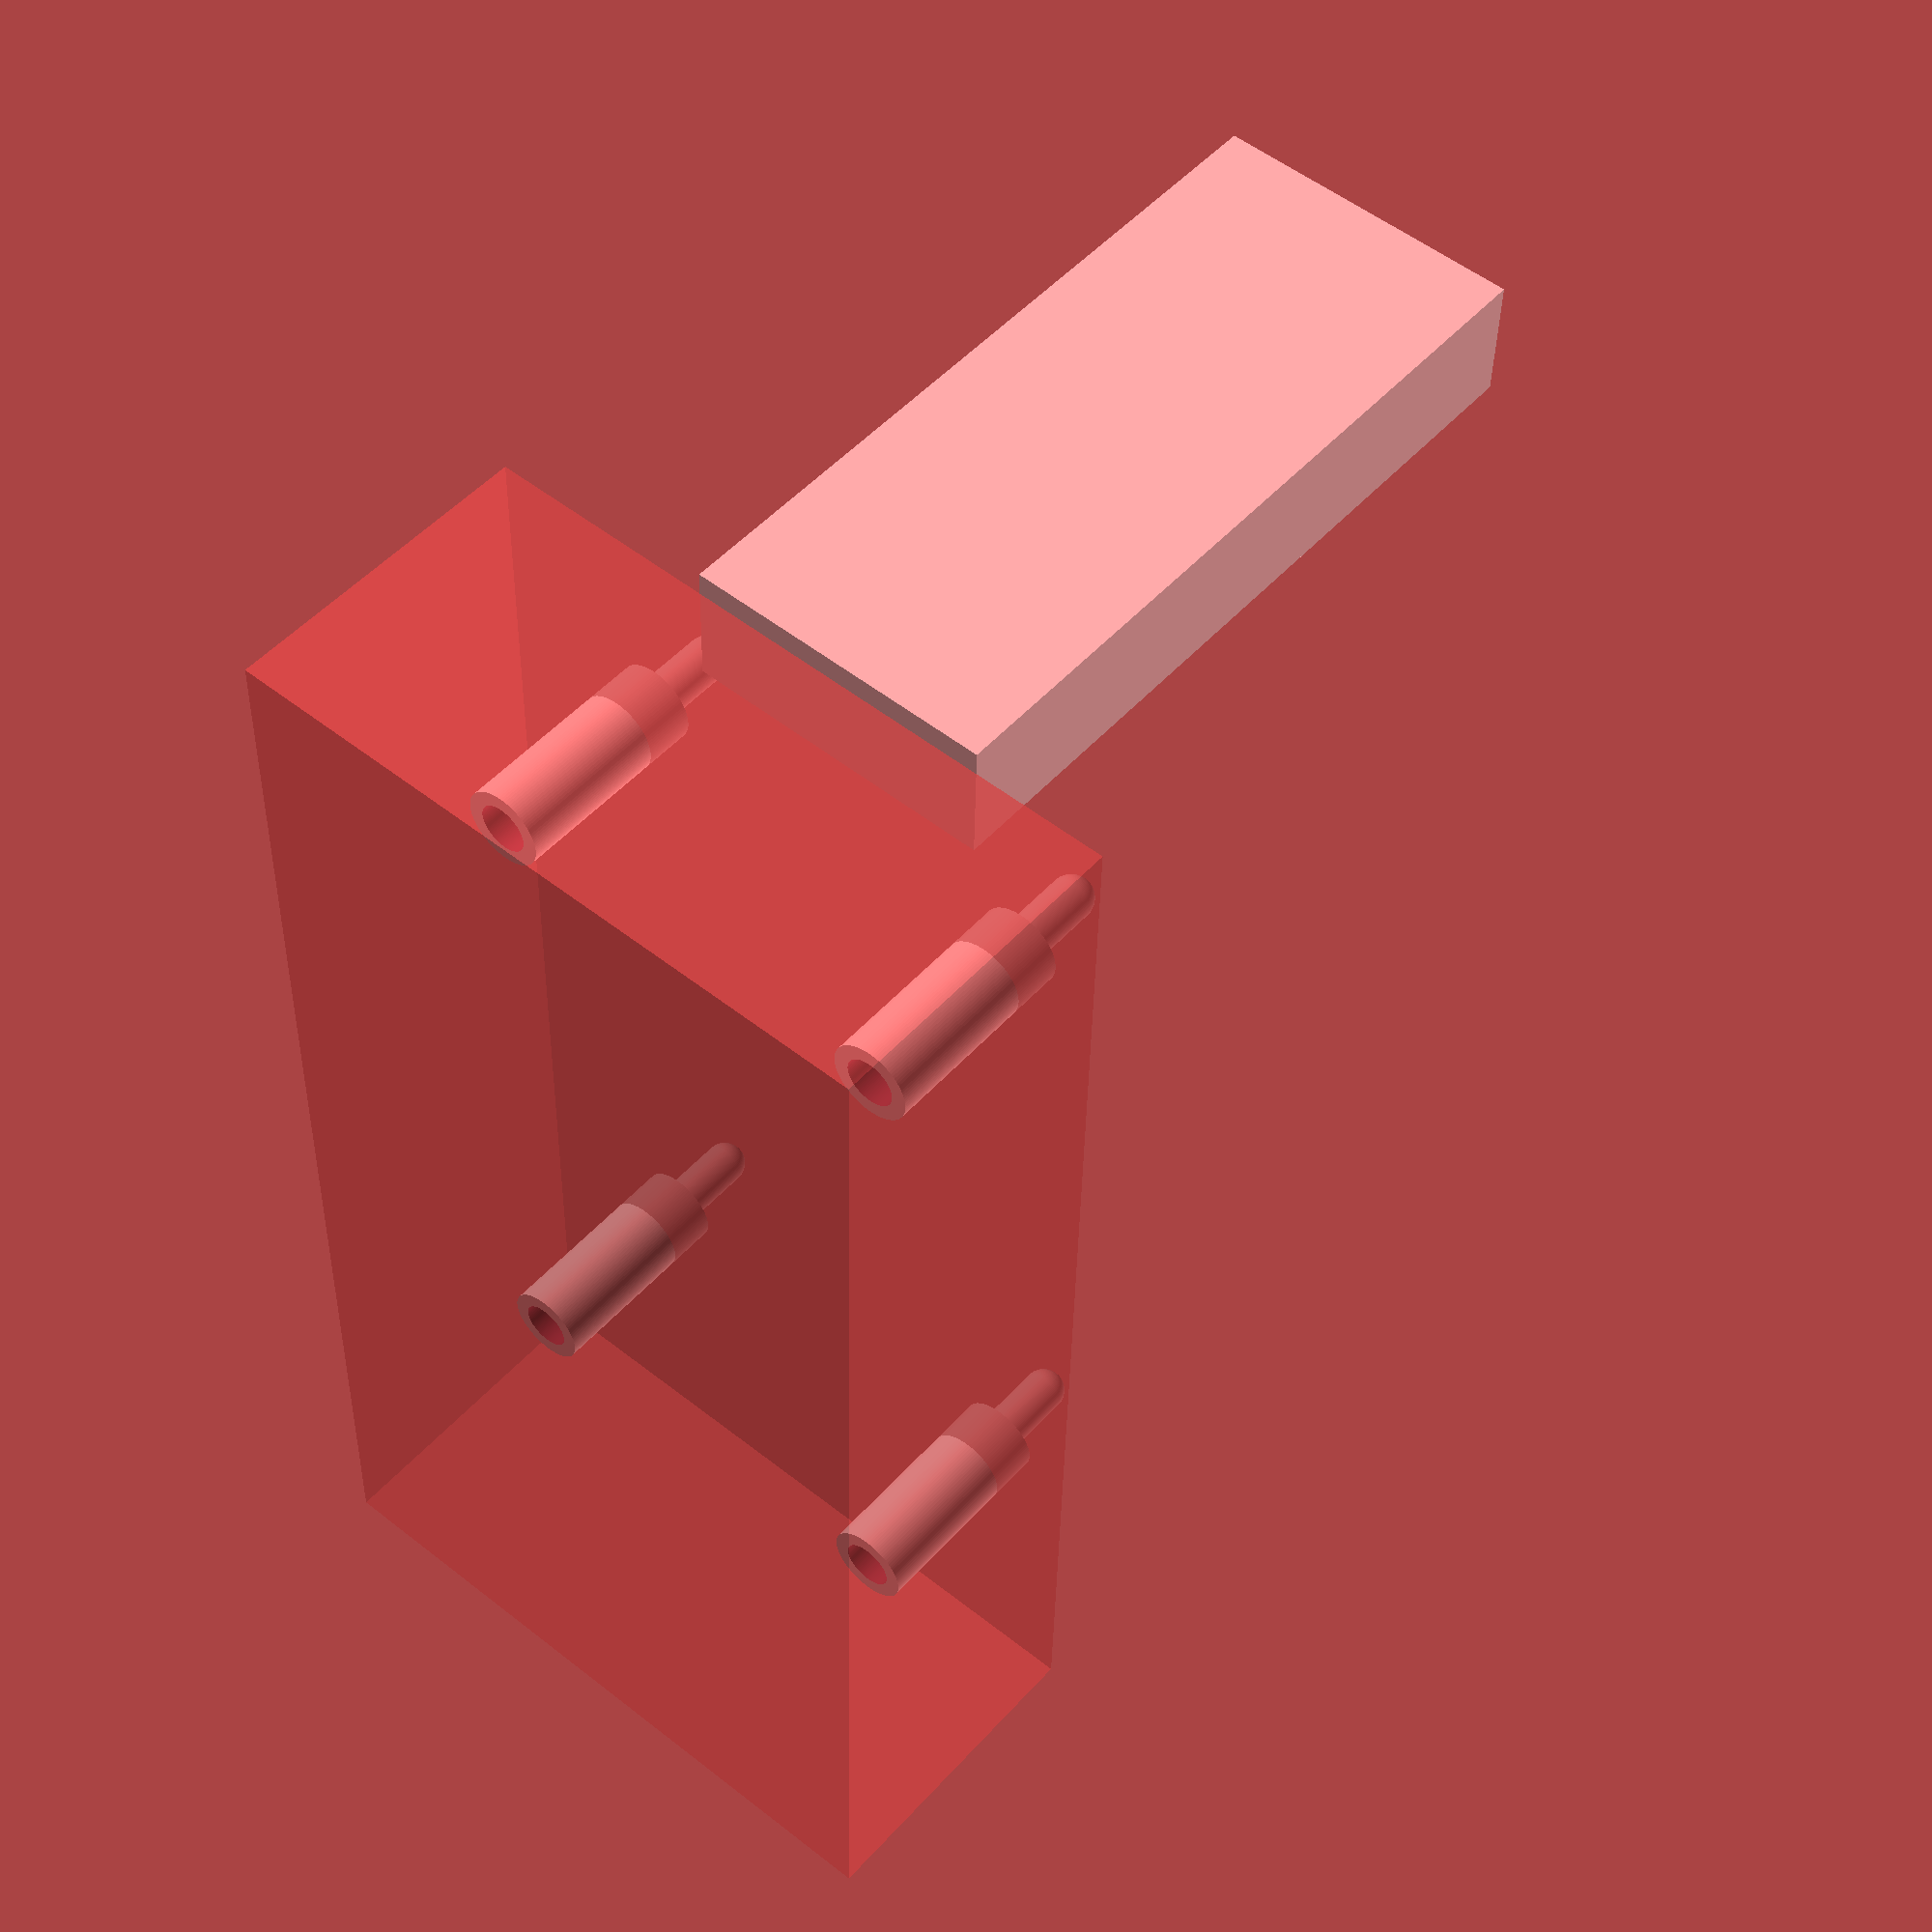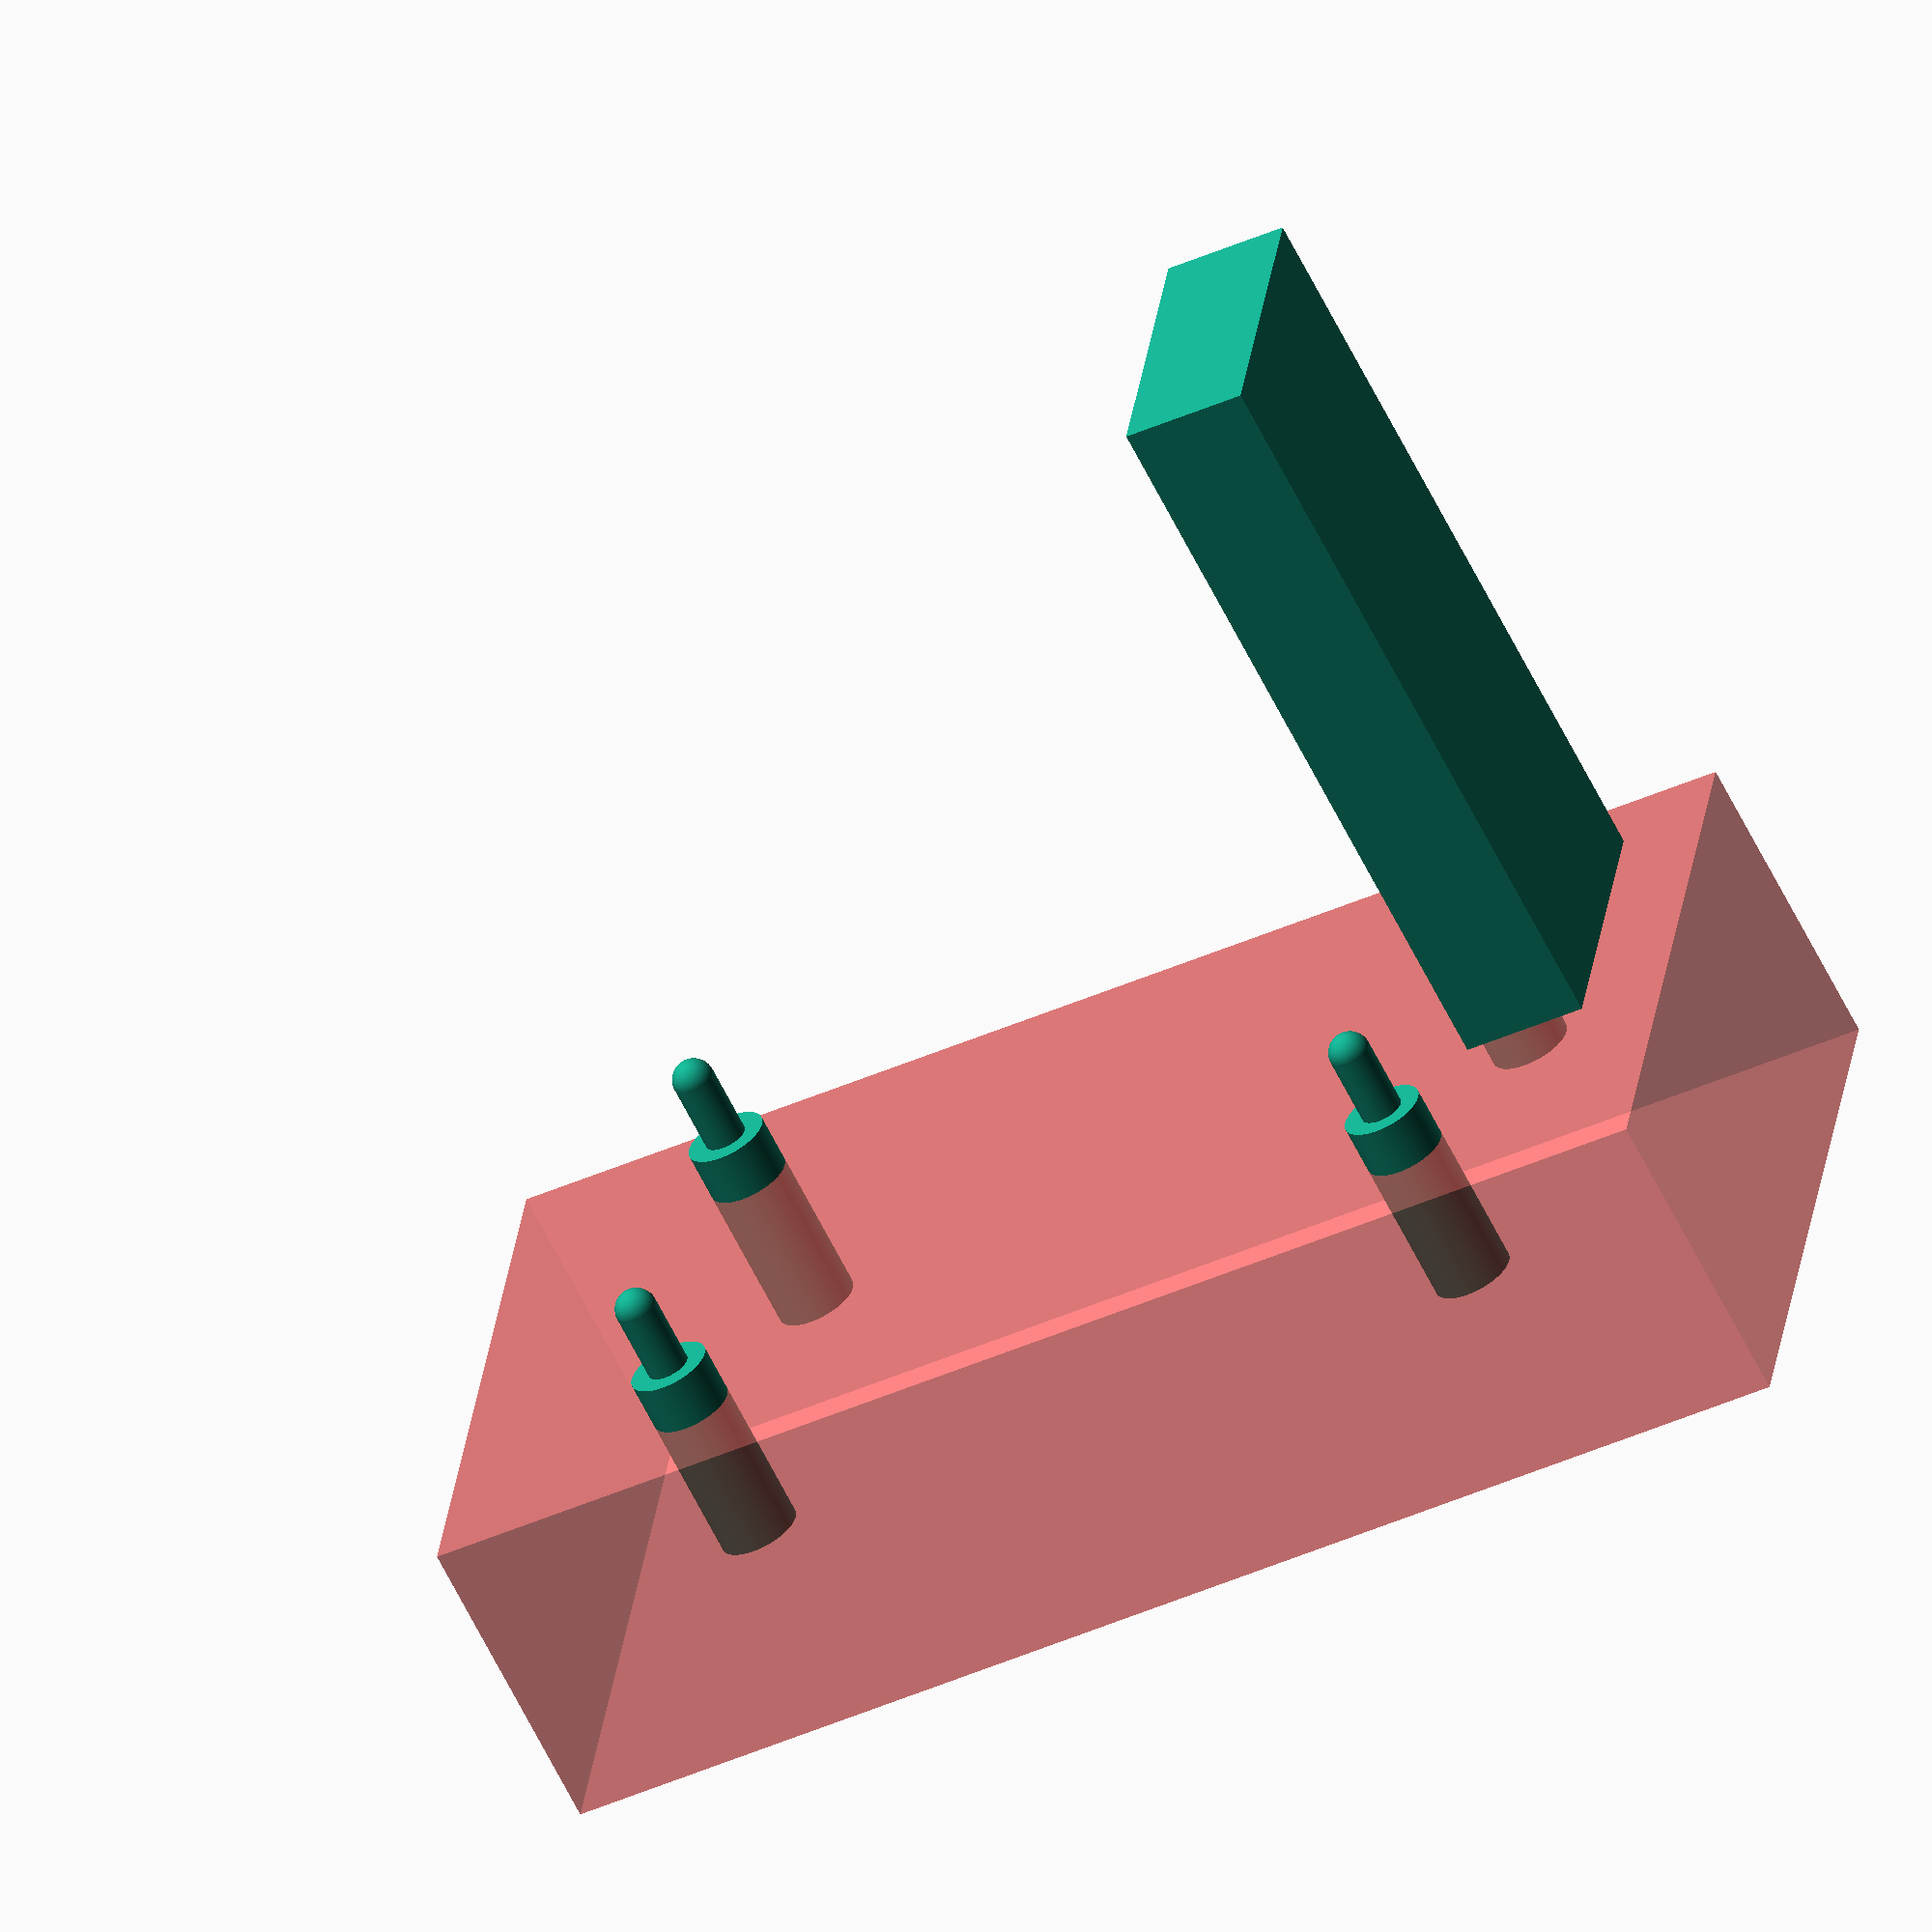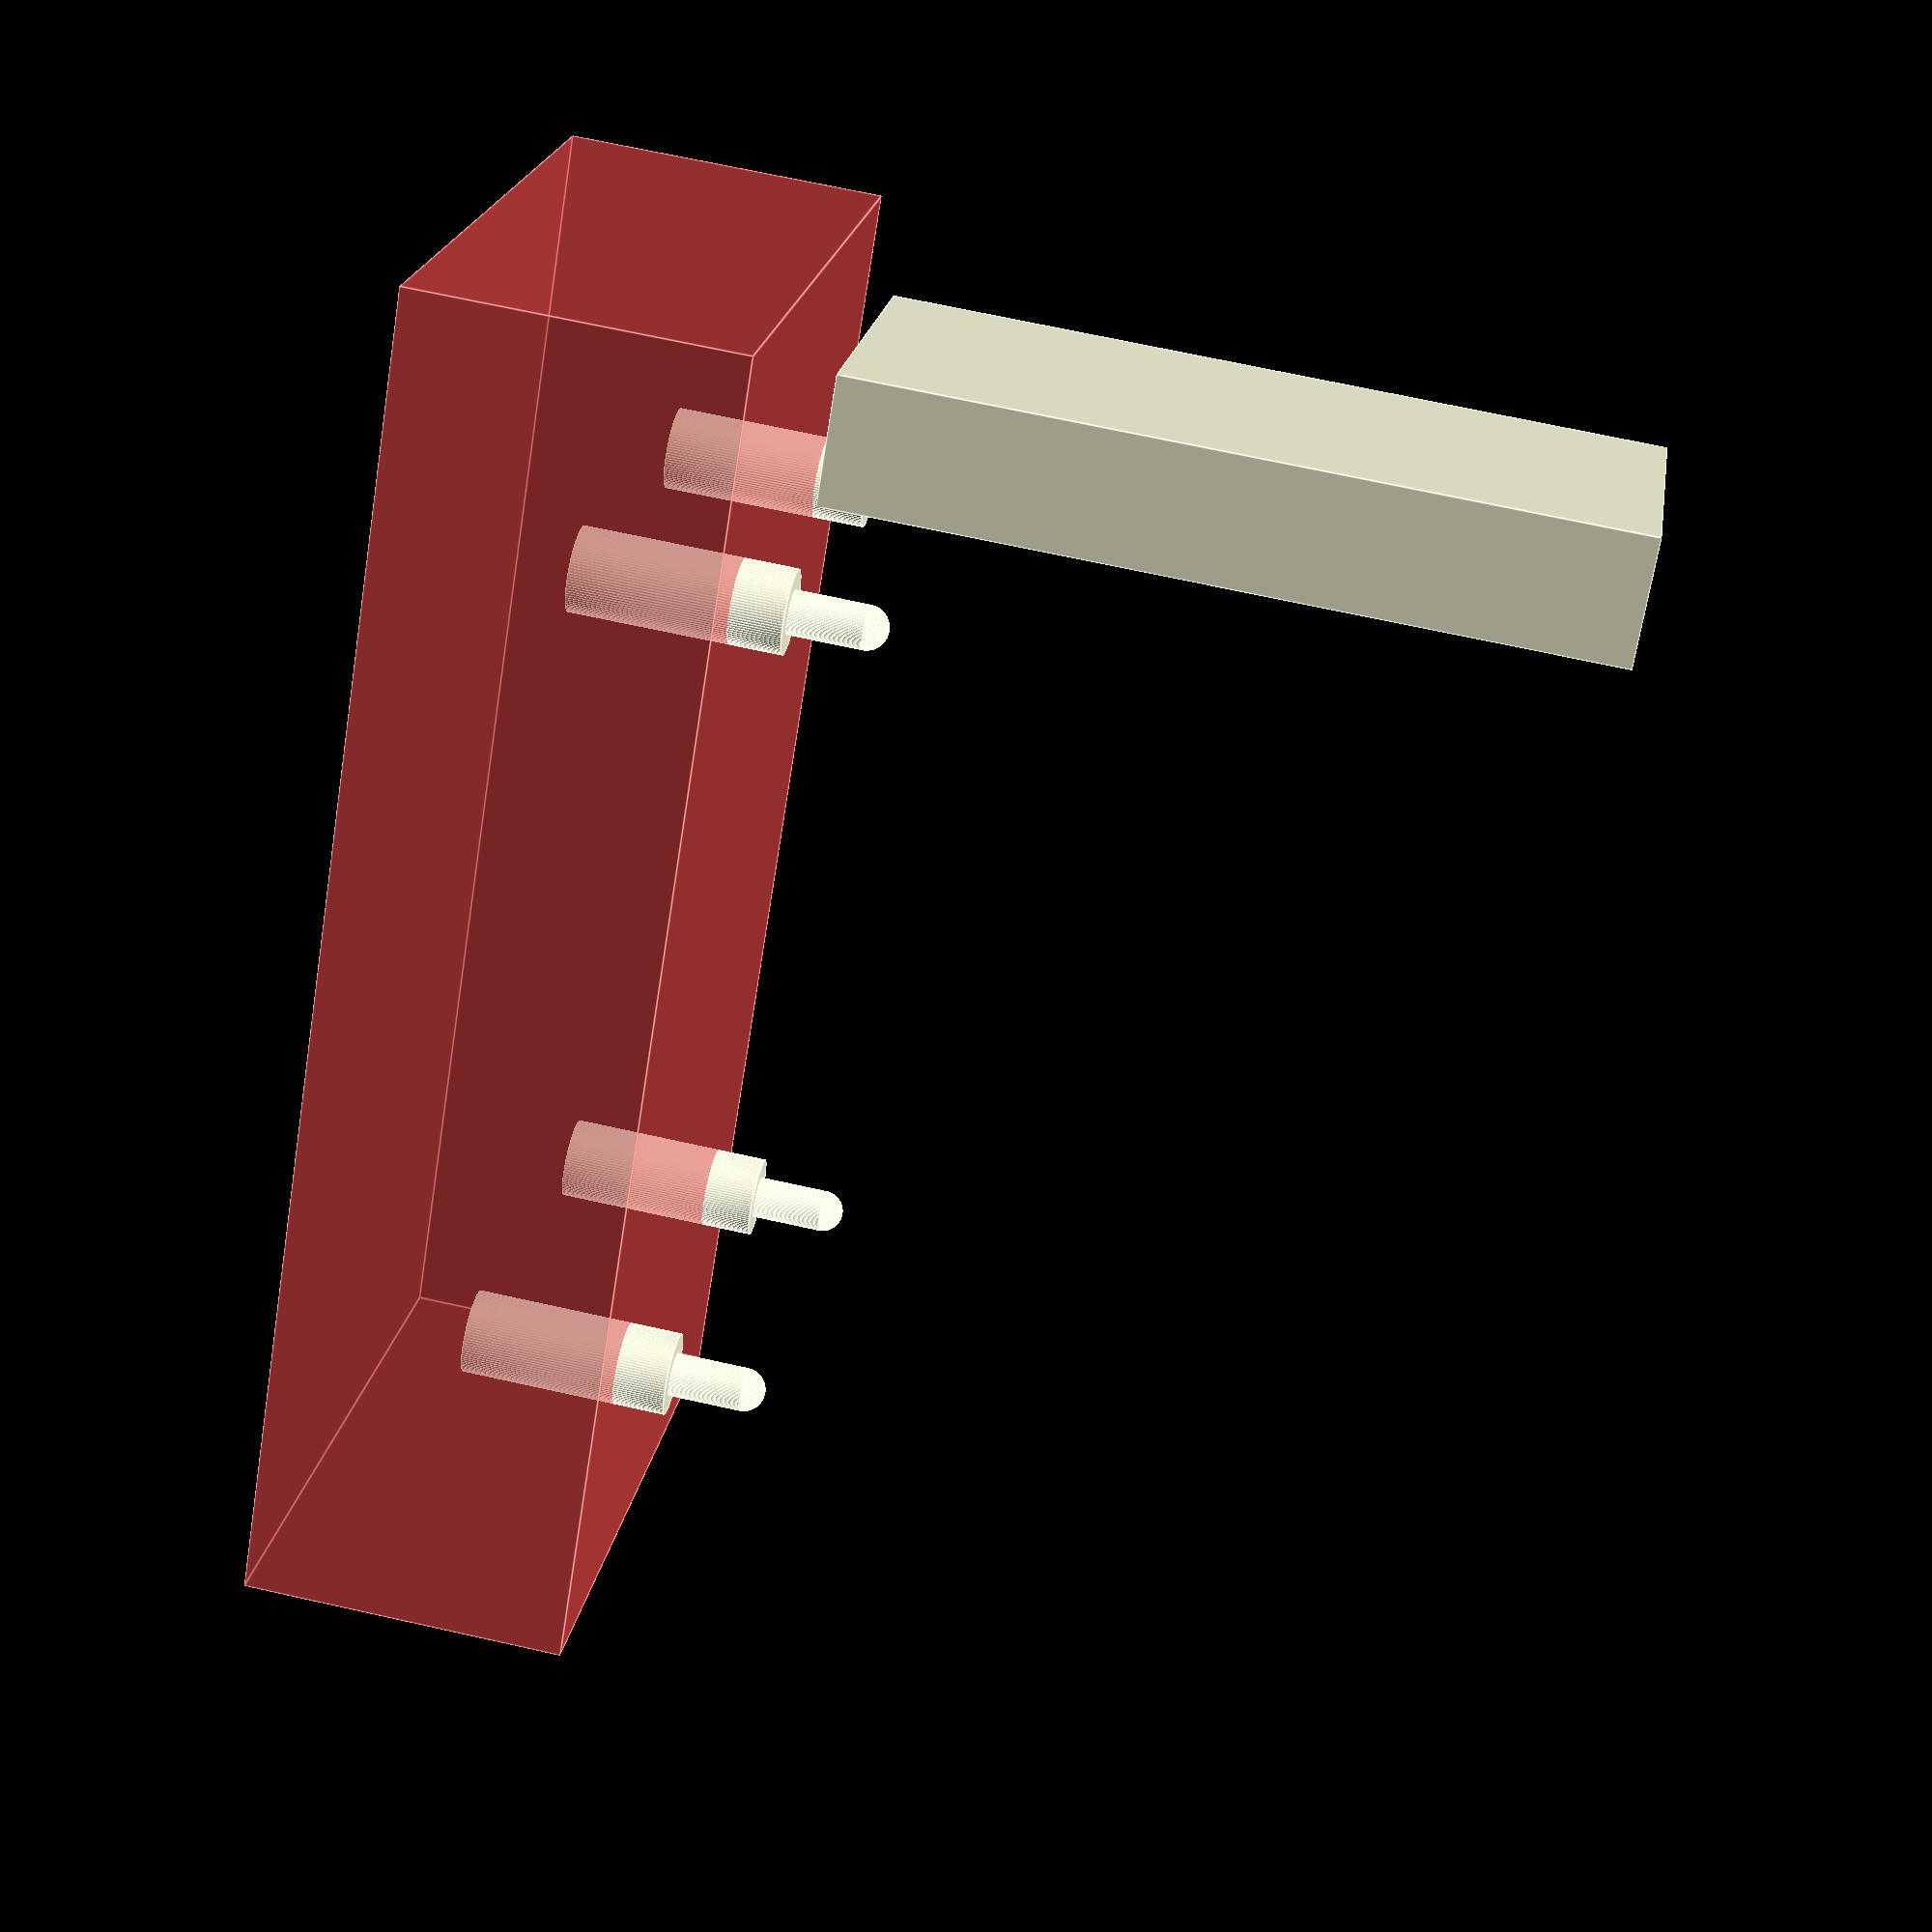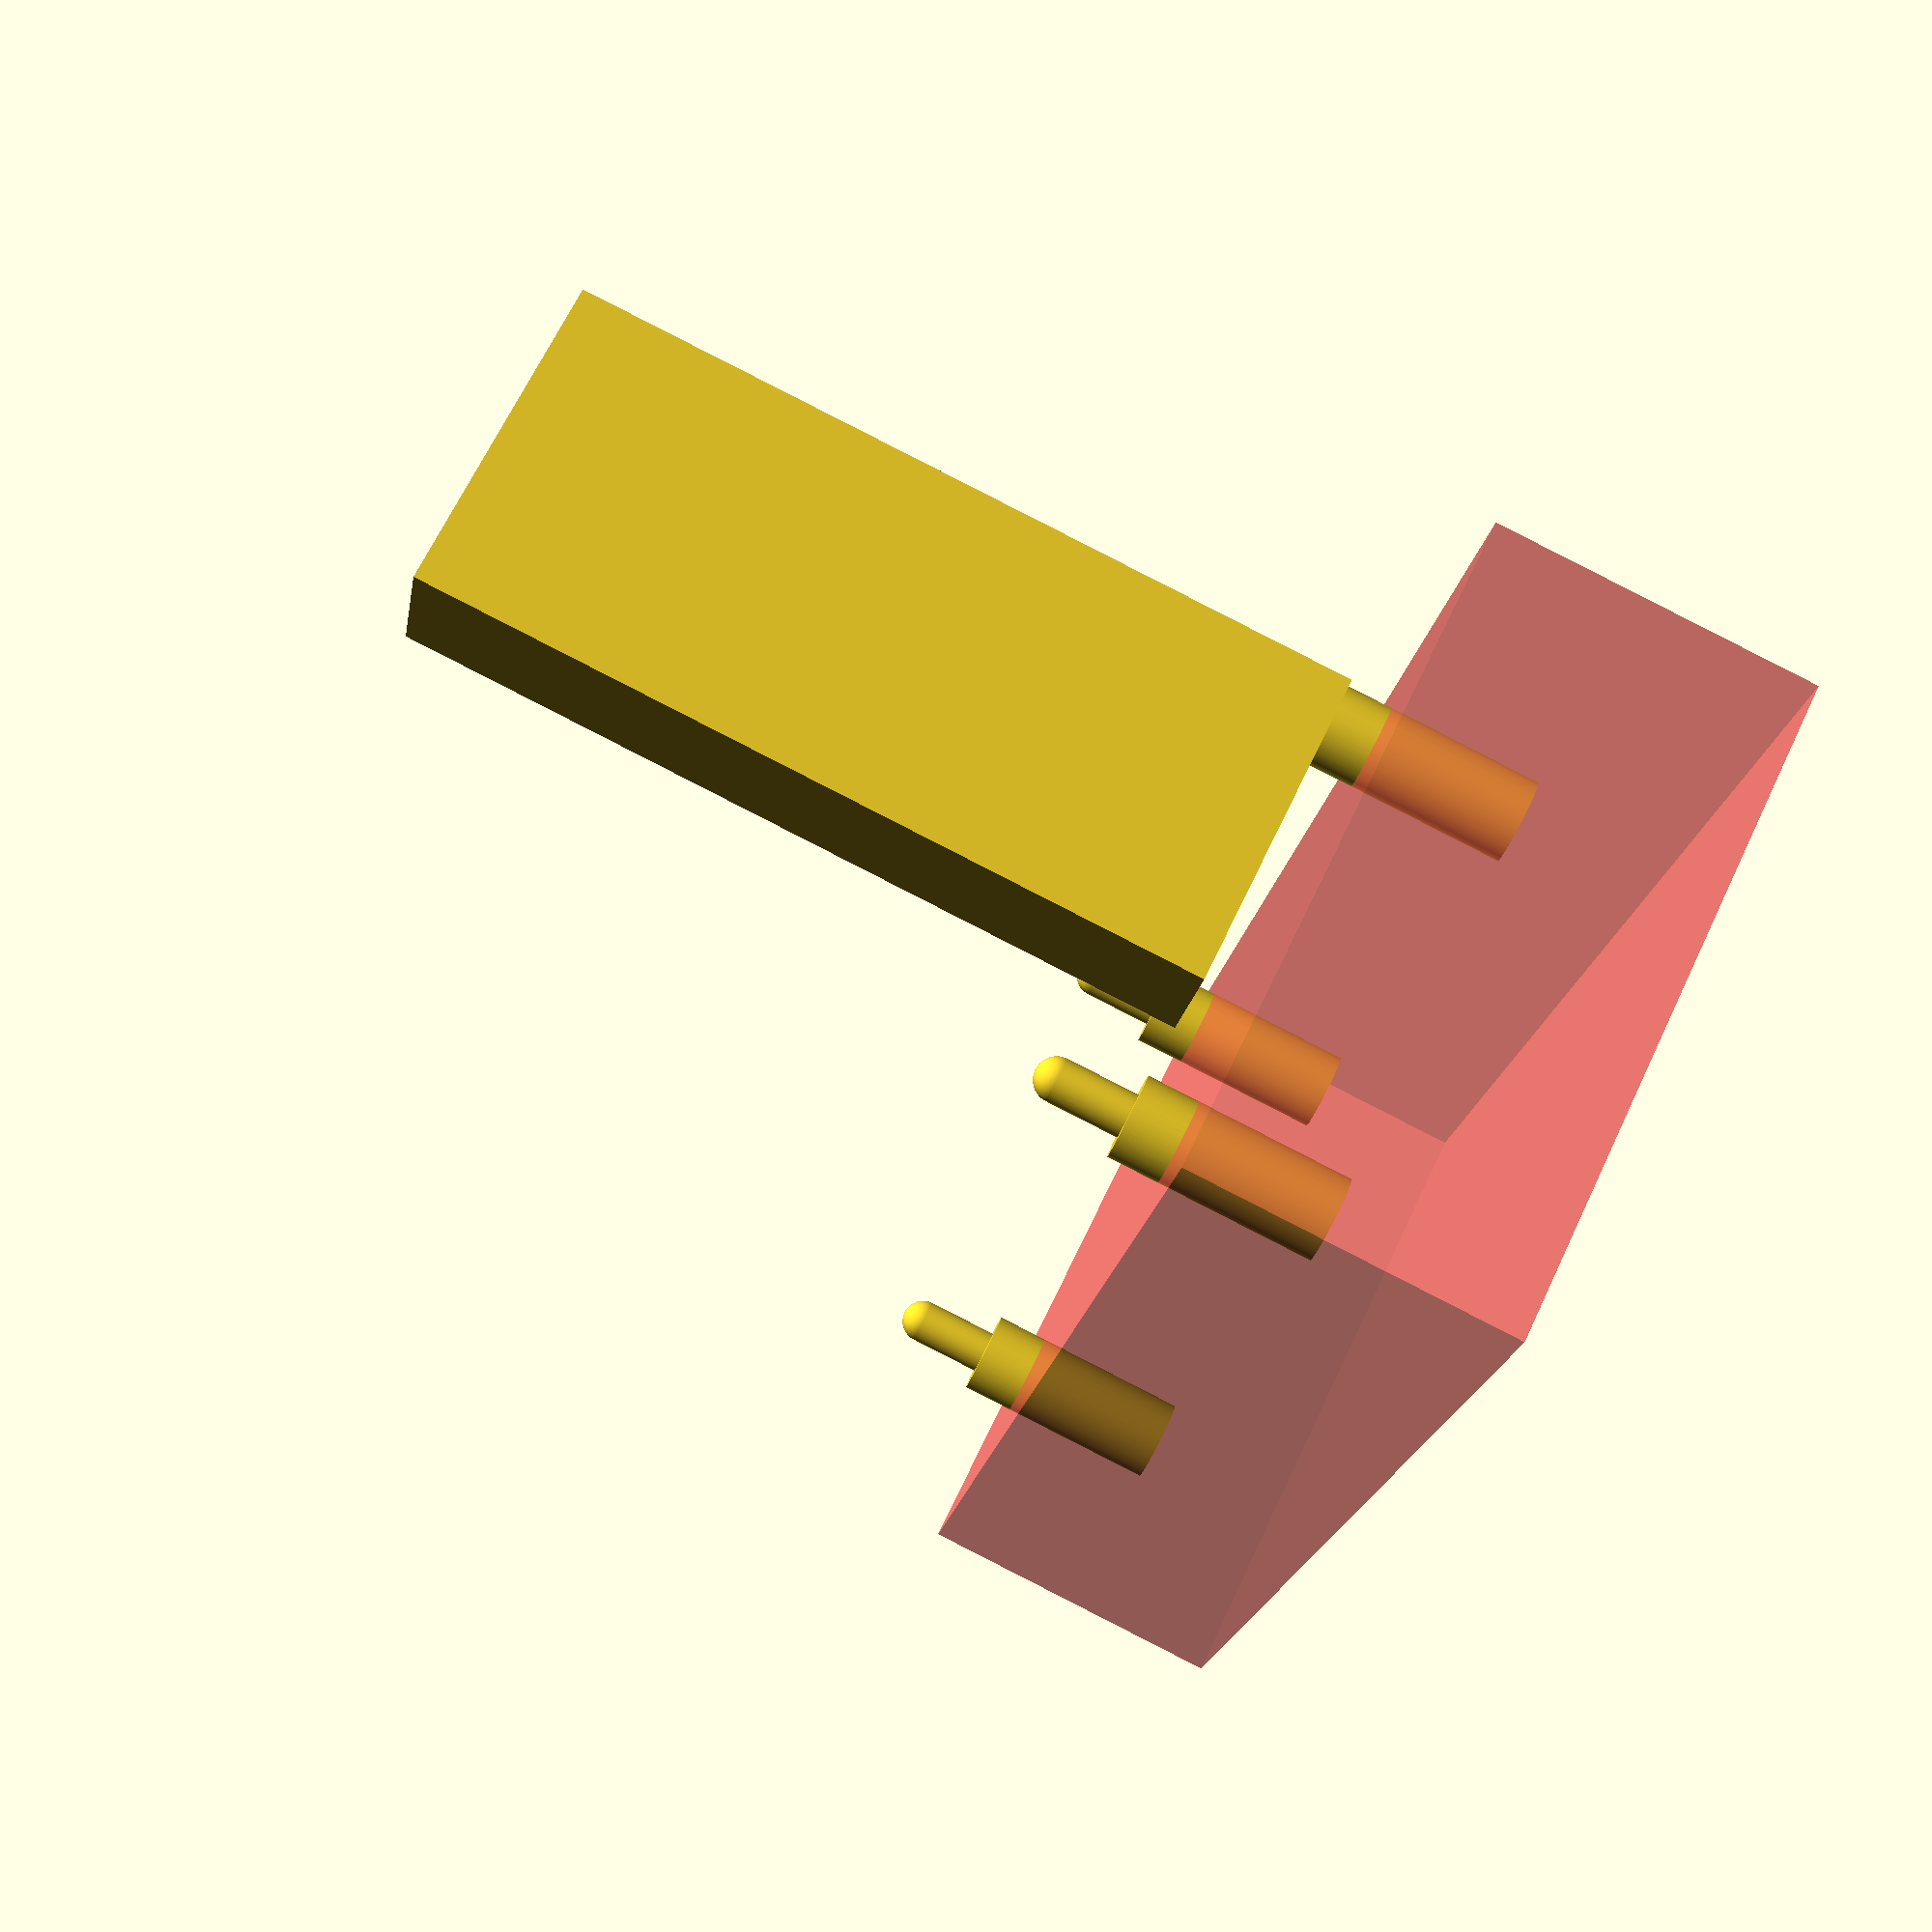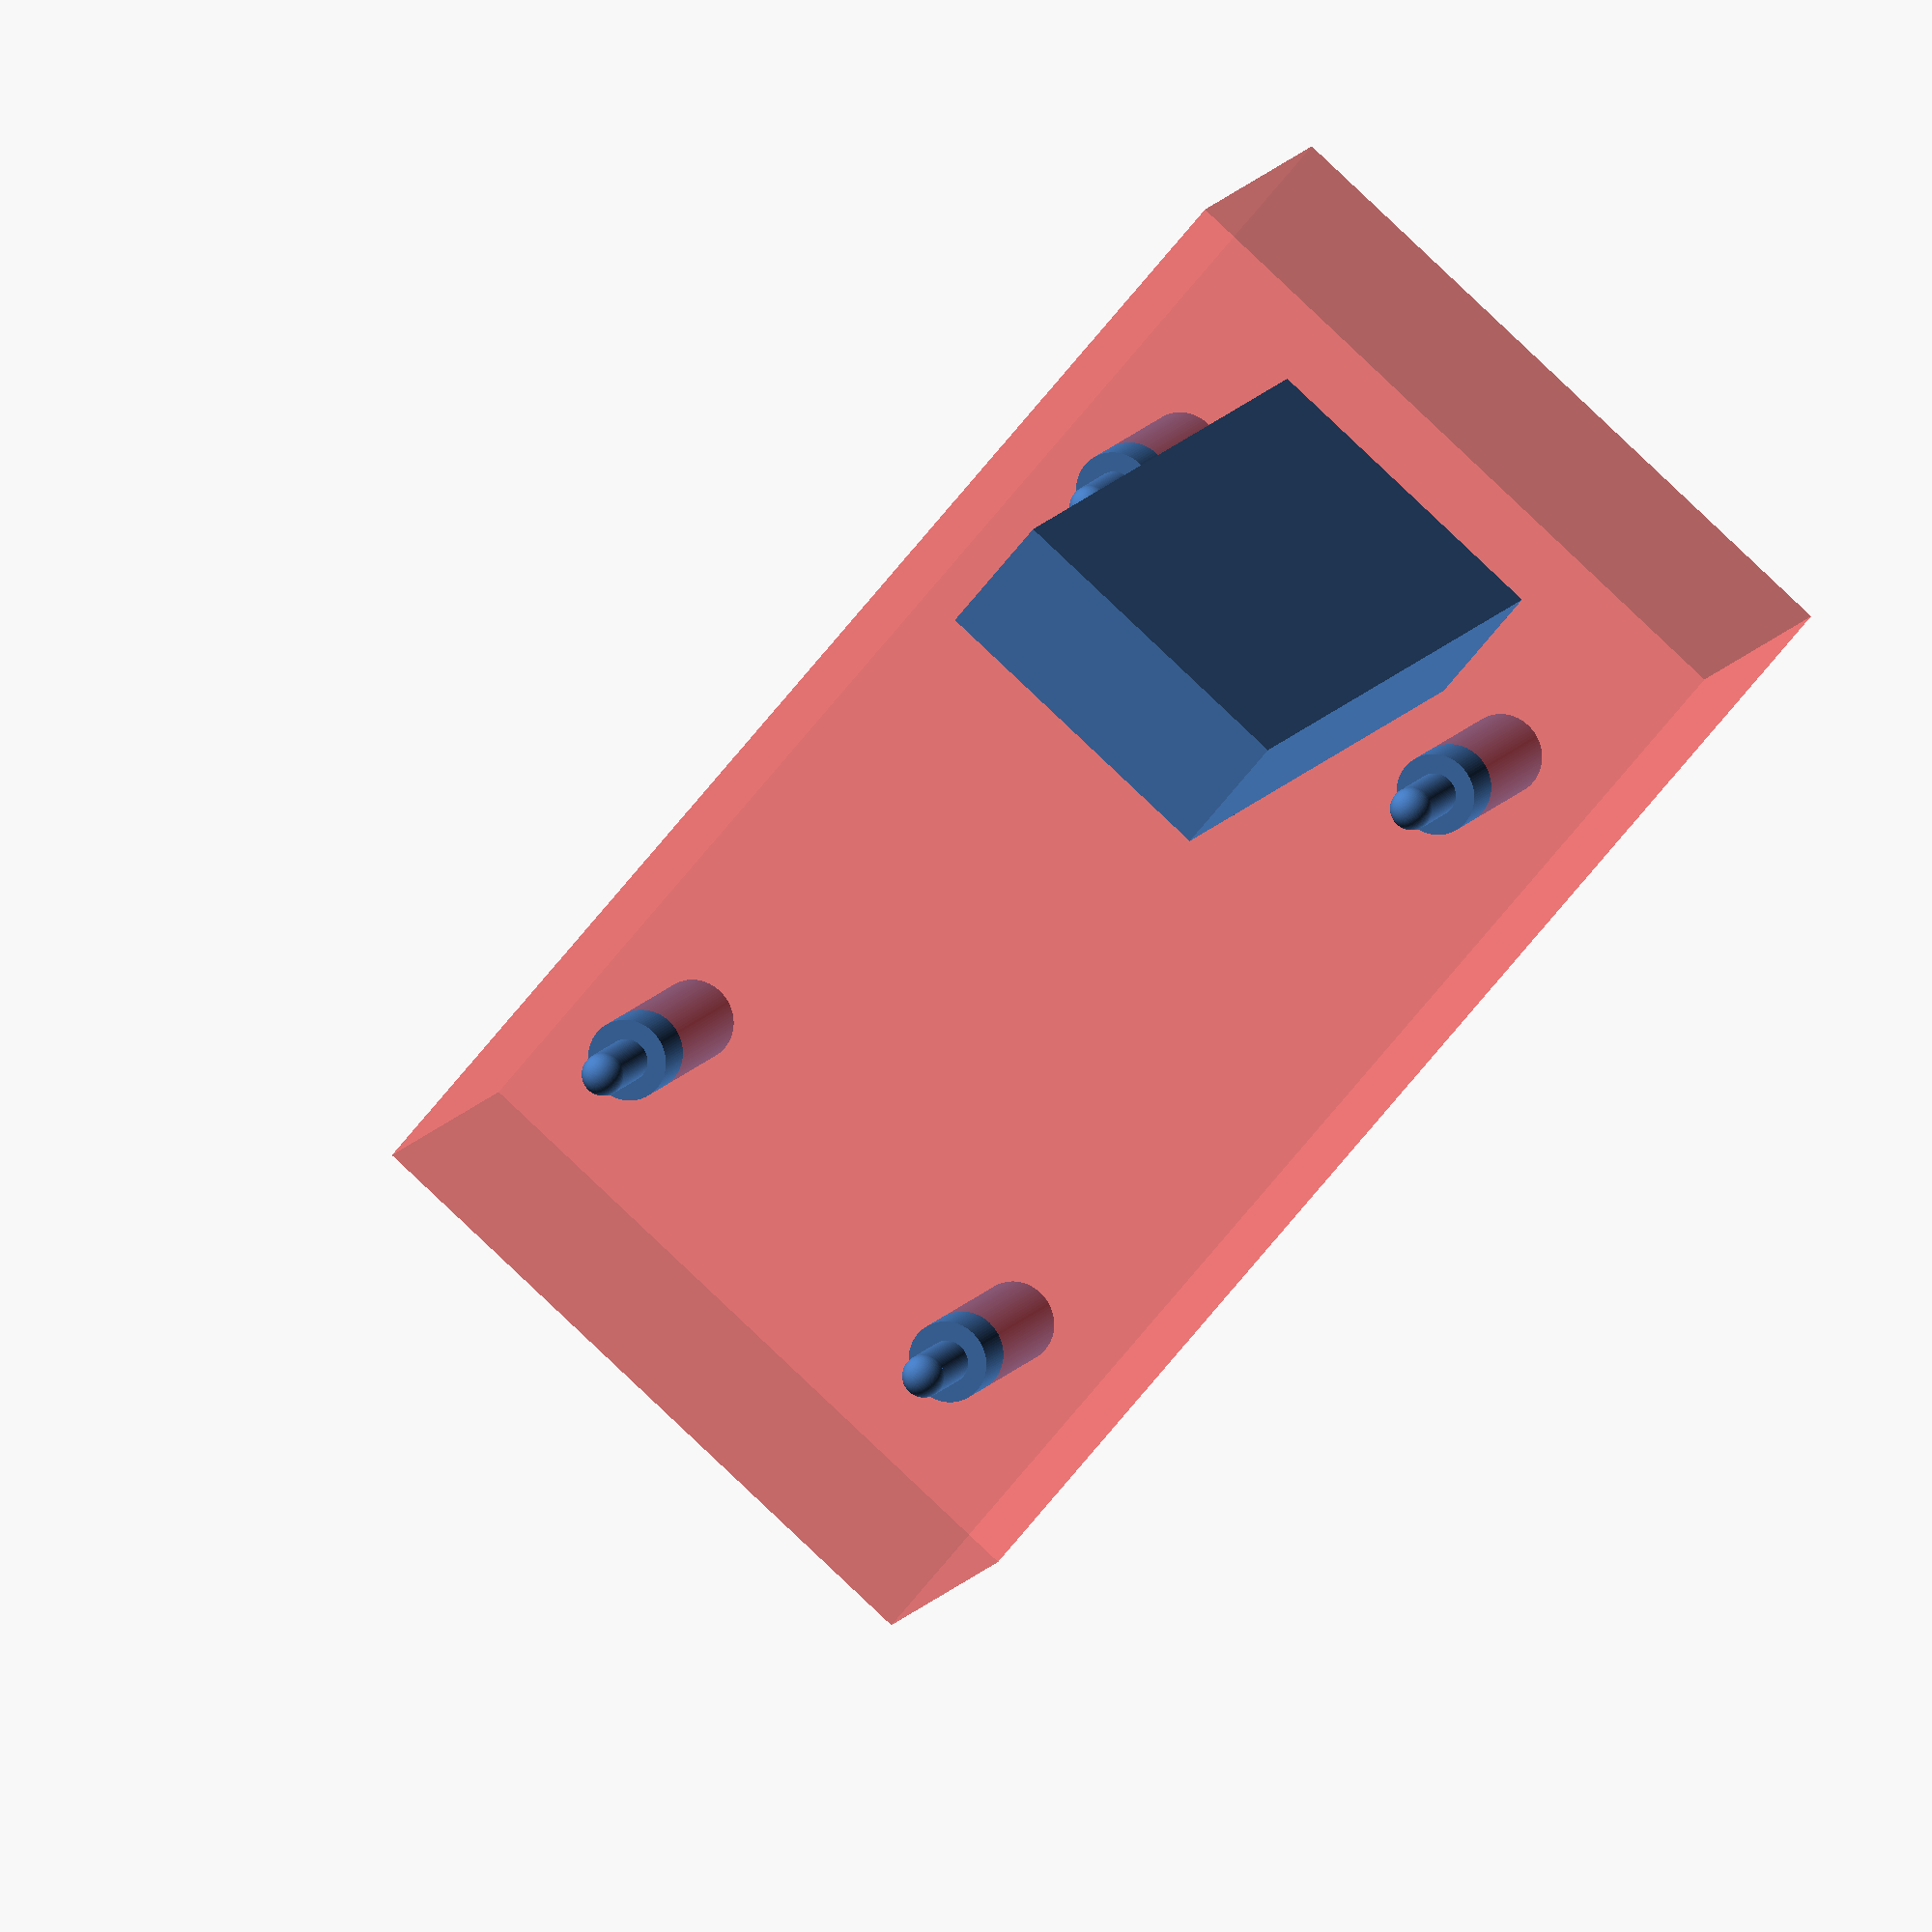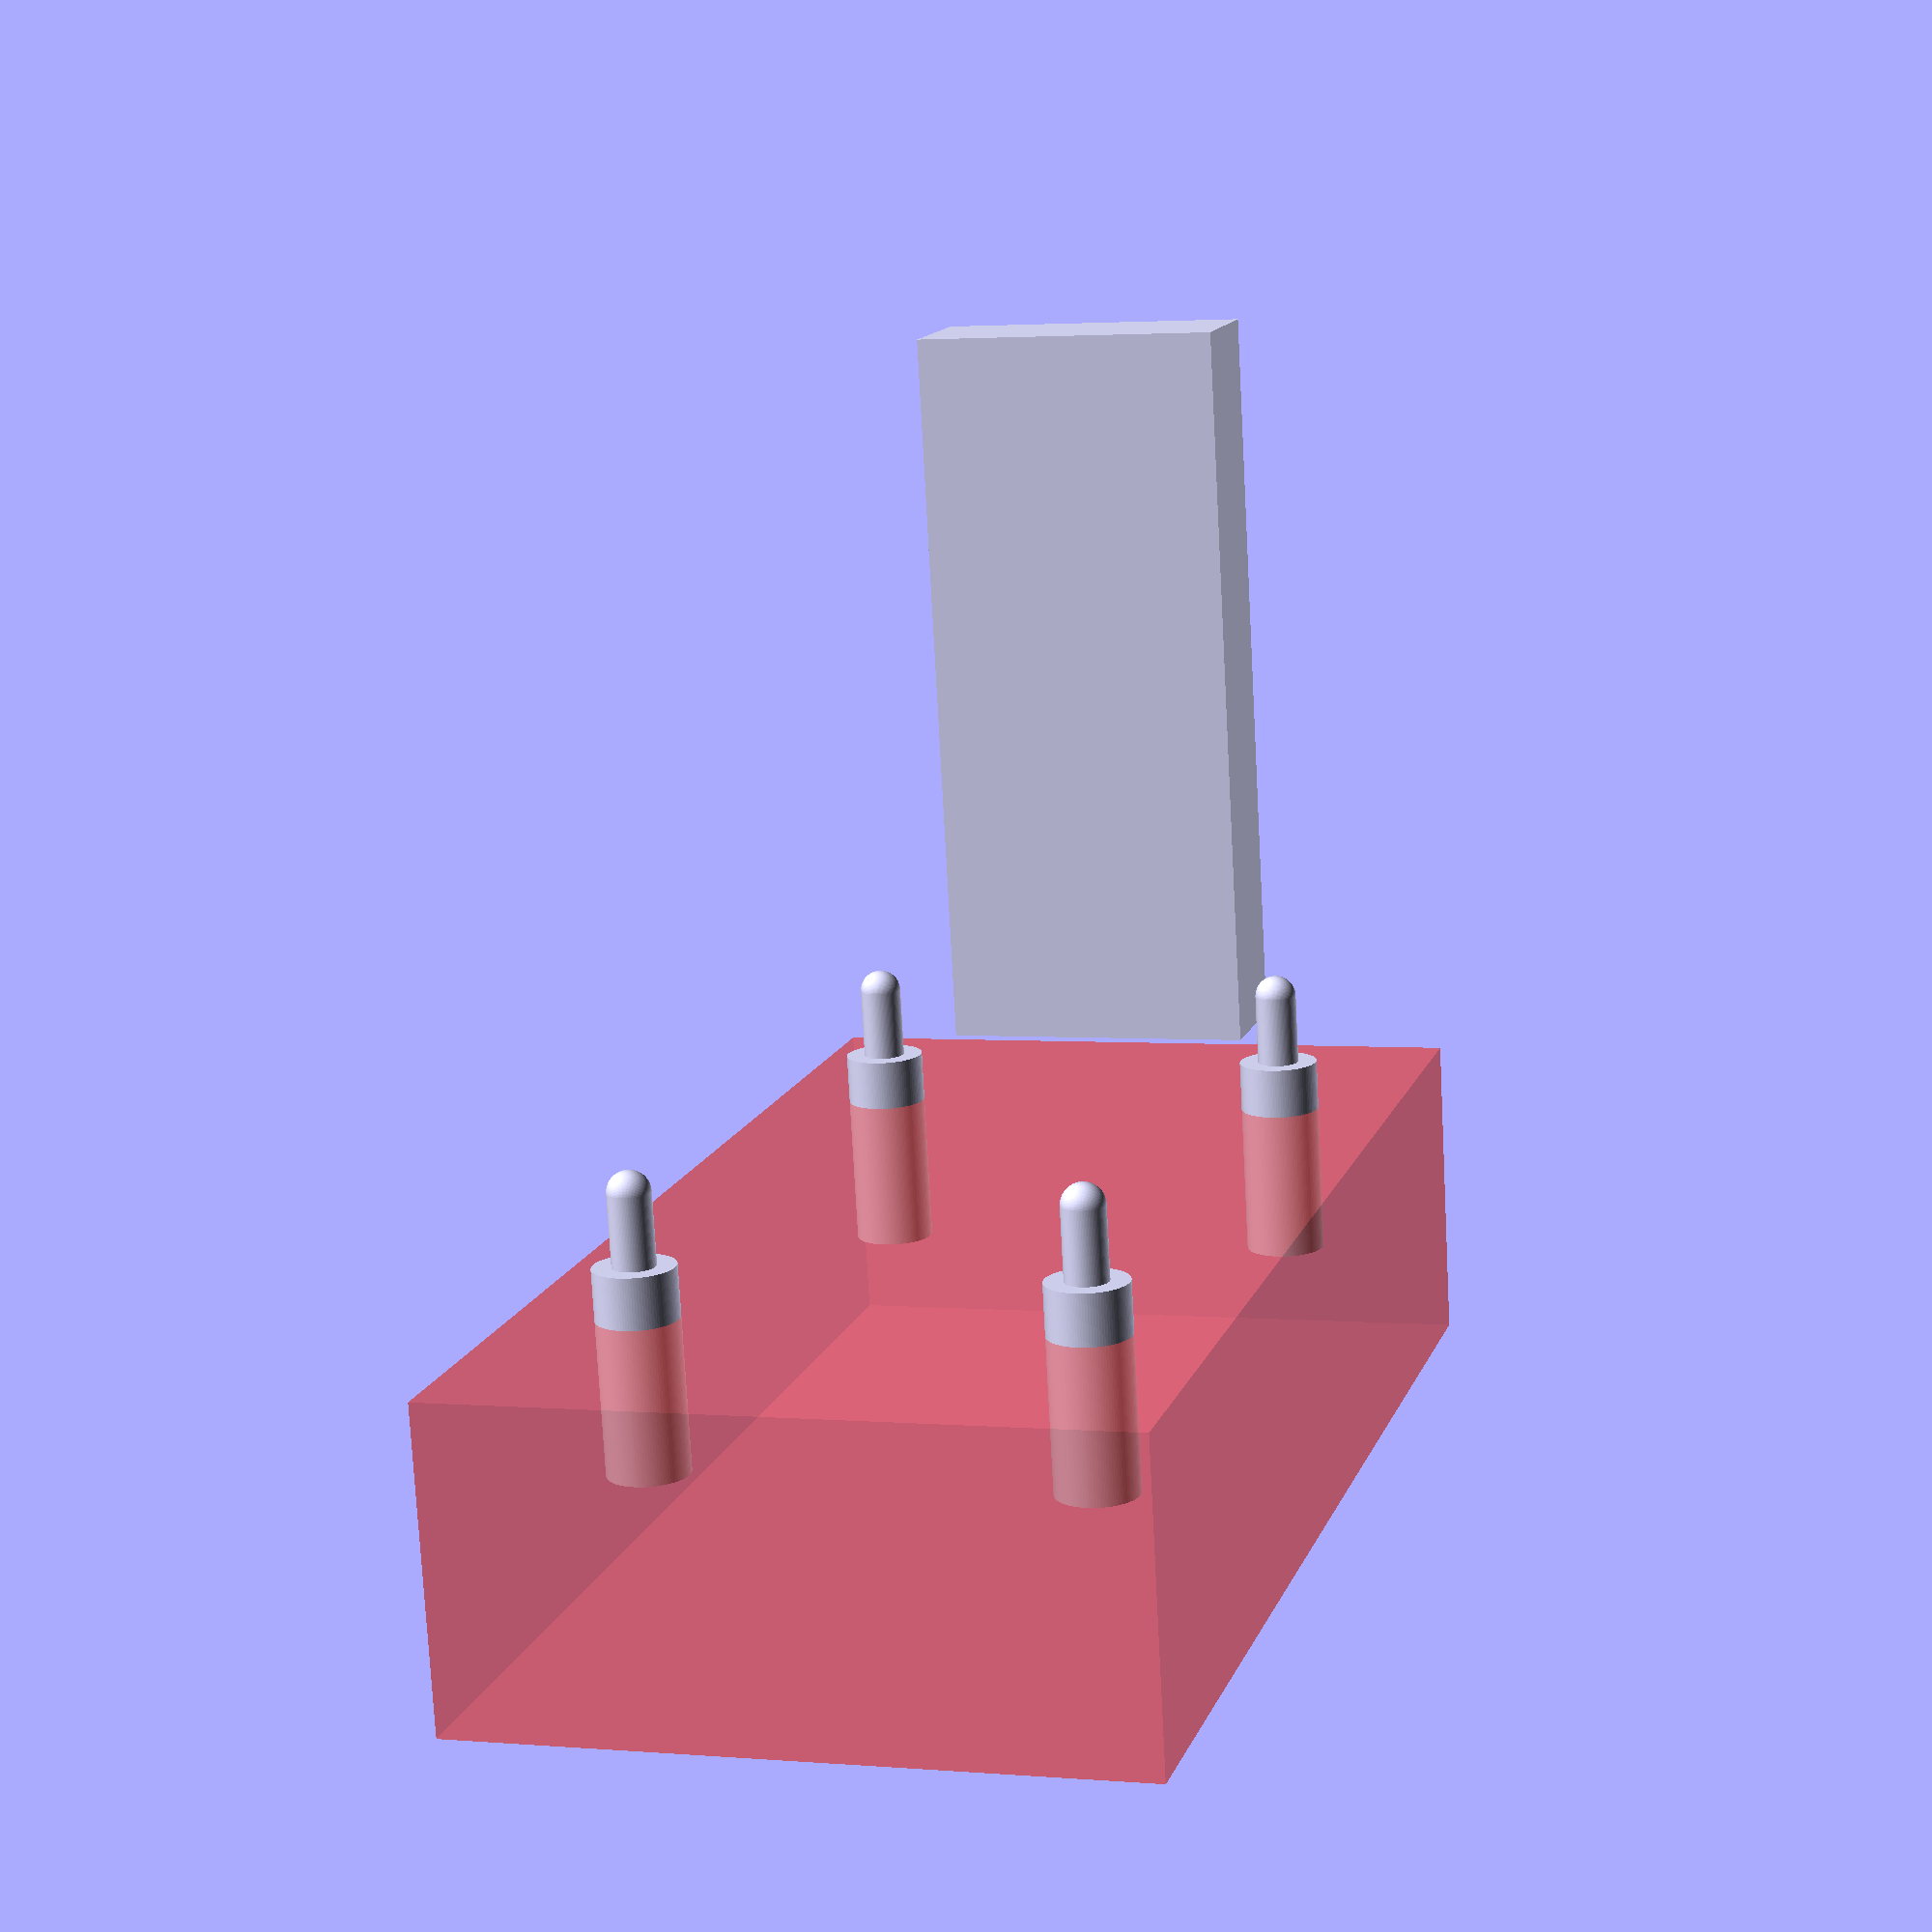
<openscad>
//This WILL e the power base and possibly usb hub holdewr for the cluster
//needs the mounting posts to sit the cluster on top of
//requires a base for the power brick and a holder for the USB hub whic can sit upright next to the cluster

$fn = 100;

module mount(x, y, z)
{
	mount_h = 7;
	mount_h2 = 3;

	difference()
	{
		union()
		{
			translate([-29, 11.5, mount_h/2]) { cylinder(h=mount_h, r=2, center=true); }
			translate([ 29,-11.5, mount_h/2]) { cylinder(h=mount_h, r=2, center=true); }
			translate([-29,-11.5, mount_h/2]) { cylinder(h=mount_h, r=2, center=true); }
			translate([ 29, 11.5, mount_h/2]) { cylinder(h=mount_h, r=2, center=true); }

			translate([x+29, y, z + 3/2]) { cube([4, 23.0, mount_h2], center=true); }
			translate([x-29, y, z + 3/2]) { cube([4, 23.0, mount_h2], center=true); }

			translate([x, y, z + mount_h2/2]) { cube([58, 5.0, mount_h2], center=true); }


			delta=2.1;
			translate([x+35-delta, y-17.5+delta, z + mount_h/2]) rotate([0, 0, 45]) {{ cube([4, 12.0, mount_h], center=true); }}
			translate([x+35-delta, y+17.5-delta, z + mount_h/2]) rotate([0, 0,-45]) {{ cube([4, 12.0, mount_h], center=true); }}


			translate([x-35+delta, y-17.5+delta, z + mount_h/2]) rotate([0, 0,-45]) {{ cube([4, 12.0, mount_h], center=true); }}
			translate([x-35+delta, y+17.5-delta, z + mount_h/2]) rotate([0, 0, 45]) {{ cube([4, 12.0, mount_h], center=true); }}

		}
		union()
		{
			translate([ 29, 11.5, mount_h/2 + mount_h * 0.15]) { cylinder(h=mount_h, r=2.70/2, center=true); }
			translate([-29, 11.5, mount_h/2 + mount_h * 0.15]) { cylinder(h=mount_h, r=2.70/2, center=true); }
			translate([-29,-11.5, mount_h/2 + mount_h * 0.15]) { cylinder(h=mount_h, r=2.70/2, center=true); }
			translate([ 29,-11.5, mount_h/2 + mount_h * 0.15]) { cylinder(h=mount_h, r=2.70/2, center=true); }
		}
	}


}

module stack_joins(x, y, z)
{
	mount_h = 20;
	Ro=4;		
	Ri=2.5;		
	Rp=Ri-0.4; 

	difference()
	{
		union()
		{
			translate([-39, 21.5, mount_h/2]) { cylinder(h=mount_h, r=Ro, center=true); }
			translate([ 39,-21.5, mount_h/2]) { cylinder(h=mount_h, r=Ro, center=true); }
			translate([-39,-21.5, mount_h/2]) { cylinder(h=mount_h, r=Ro, center=true); }
			translate([ 39, 21.5, mount_h/2]) { cylinder(h=mount_h, r=Ro, center=true); }

			translate([ 39, 21.5, mount_h/2 + mount_h * 0.35]) { cylinder(h=mount_h, r=Rp, center=true); }
			translate([-39, 21.5, mount_h/2 + mount_h * 0.35]) { cylinder(h=mount_h, r=Rp, center=true); }
			translate([-39,-21.5, mount_h/2 + mount_h * 0.35]) { cylinder(h=mount_h, r=Rp, center=true); }
			translate([ 39,-21.5, mount_h/2 + mount_h * 0.35]) { cylinder(h=mount_h, r=Rp, center=true); }

			translate([ 39, 21.5, mount_h + mount_h * 0.35]) { sphere(r=Rp); }
			translate([-39, 21.5, mount_h + mount_h * 0.35]) { sphere(r=Rp); }
			translate([-39,-21.5, mount_h + mount_h * 0.35]) { sphere(r=Rp); }
			translate([ 39,-21.5, mount_h + mount_h * 0.35]) { sphere(r=Rp); }
		}
		union()
		{
			translate([ 39, 21.5, mount_h/2 - mount_h * 0.15]) { cylinder(h=mount_h, r=Ri, center=true); }
			translate([-39, 21.5, mount_h/2 - mount_h * 0.15]) { cylinder(h=mount_h, r=Ri, center=true); }
			translate([-39,-21.5, mount_h/2 - mount_h * 0.15]) { cylinder(h=mount_h, r=Ri, center=true); }
			translate([ 39,-21.5, mount_h/2 - mount_h * 0.15]) { cylinder(h=mount_h, r=Ri, center=true); }
		}
	}
}
module power_brick(offX,offY,offZ) {
	x=130; y=67; z=31.5;
	translate ([offX-x/2,offY-y/2,offZ-z]) cube([x,y,z]);
}
module usb_hub(offX,offY,offZ) {
	x=12.5; y=31.5; z=75;
	translate ([offX,offY,offZ]) cube([x,y,z]);
}
module model()
{
	usb_hub(-60,-16,20);
	#power_brick(0,0,15);
	*mount(0, 0, 0);
	stack_joins(0, 0, 0);
}

model();


</openscad>
<views>
elev=309.4 azim=88.6 roll=220.2 proj=p view=wireframe
elev=242.2 azim=8.3 roll=153.8 proj=o view=solid
elev=111.6 azim=316.8 roll=257.4 proj=p view=edges
elev=271.7 azim=69.5 roll=117.0 proj=p view=wireframe
elev=348.1 azim=130.0 roll=19.2 proj=o view=wireframe
elev=256.9 azim=286.2 roll=176.9 proj=p view=solid
</views>
